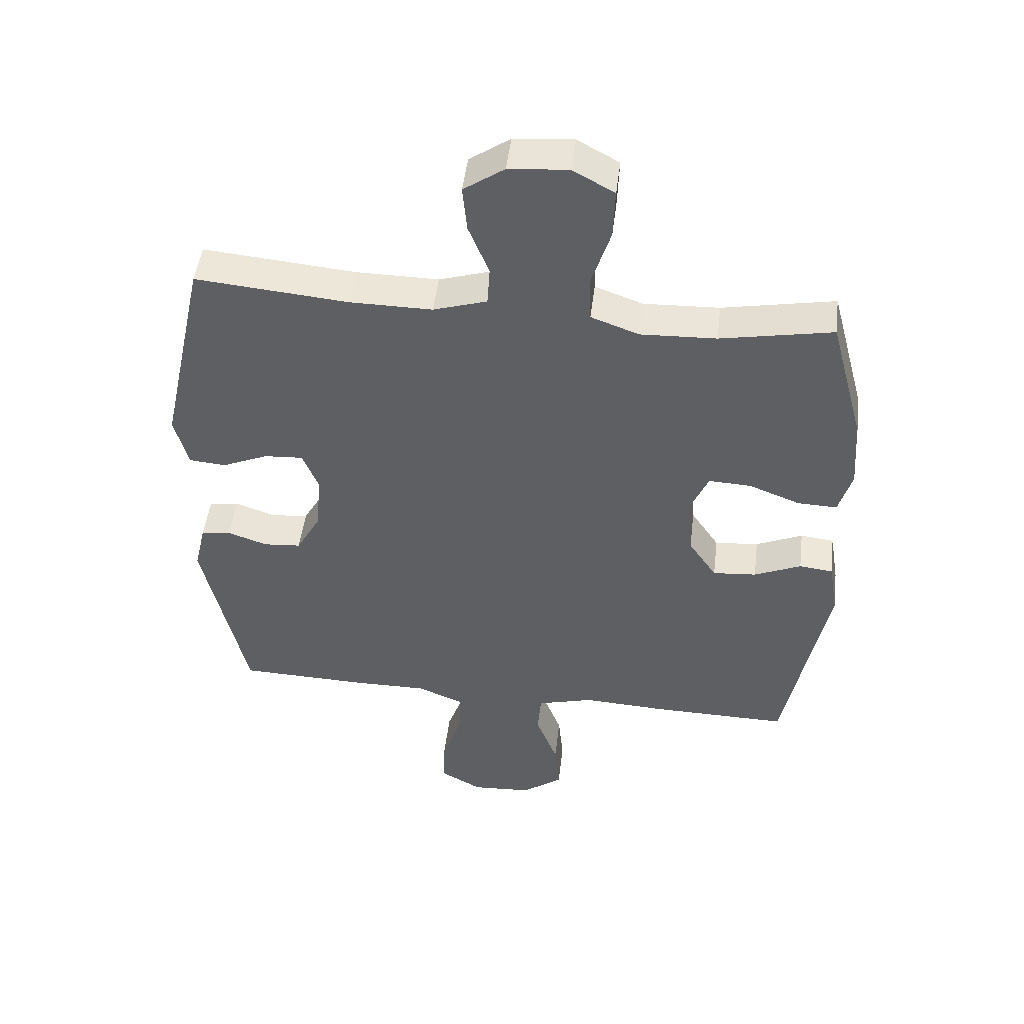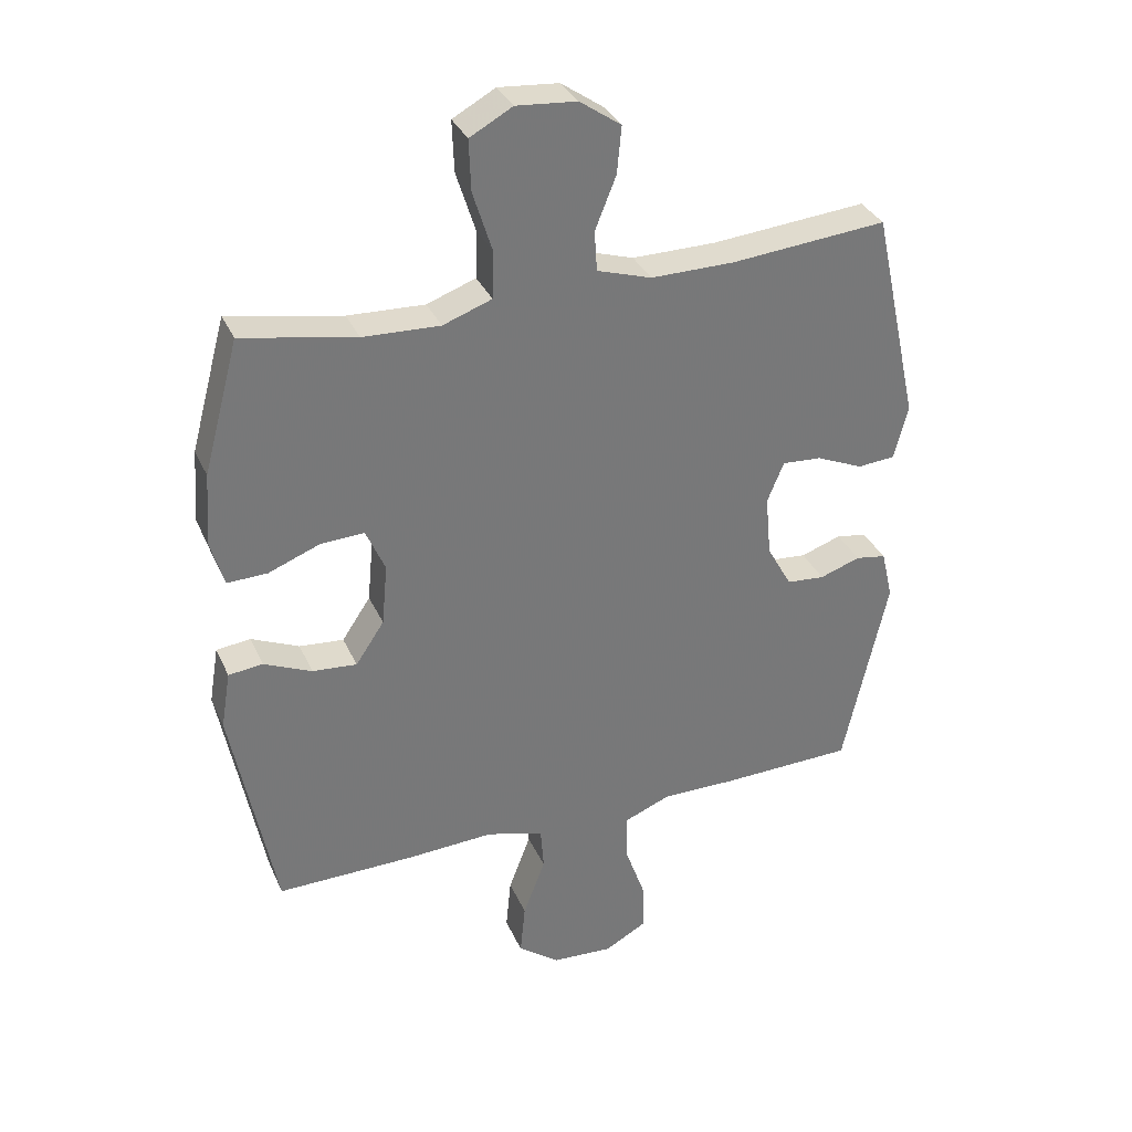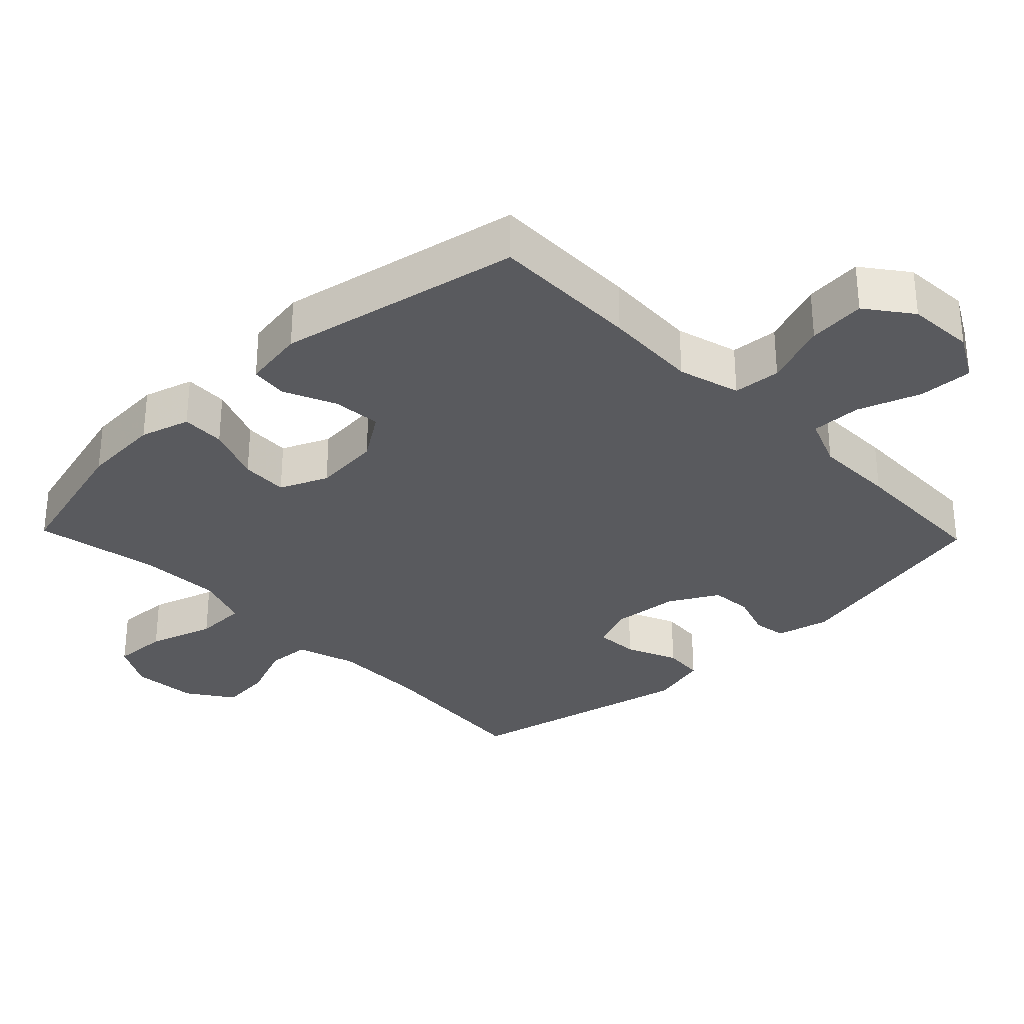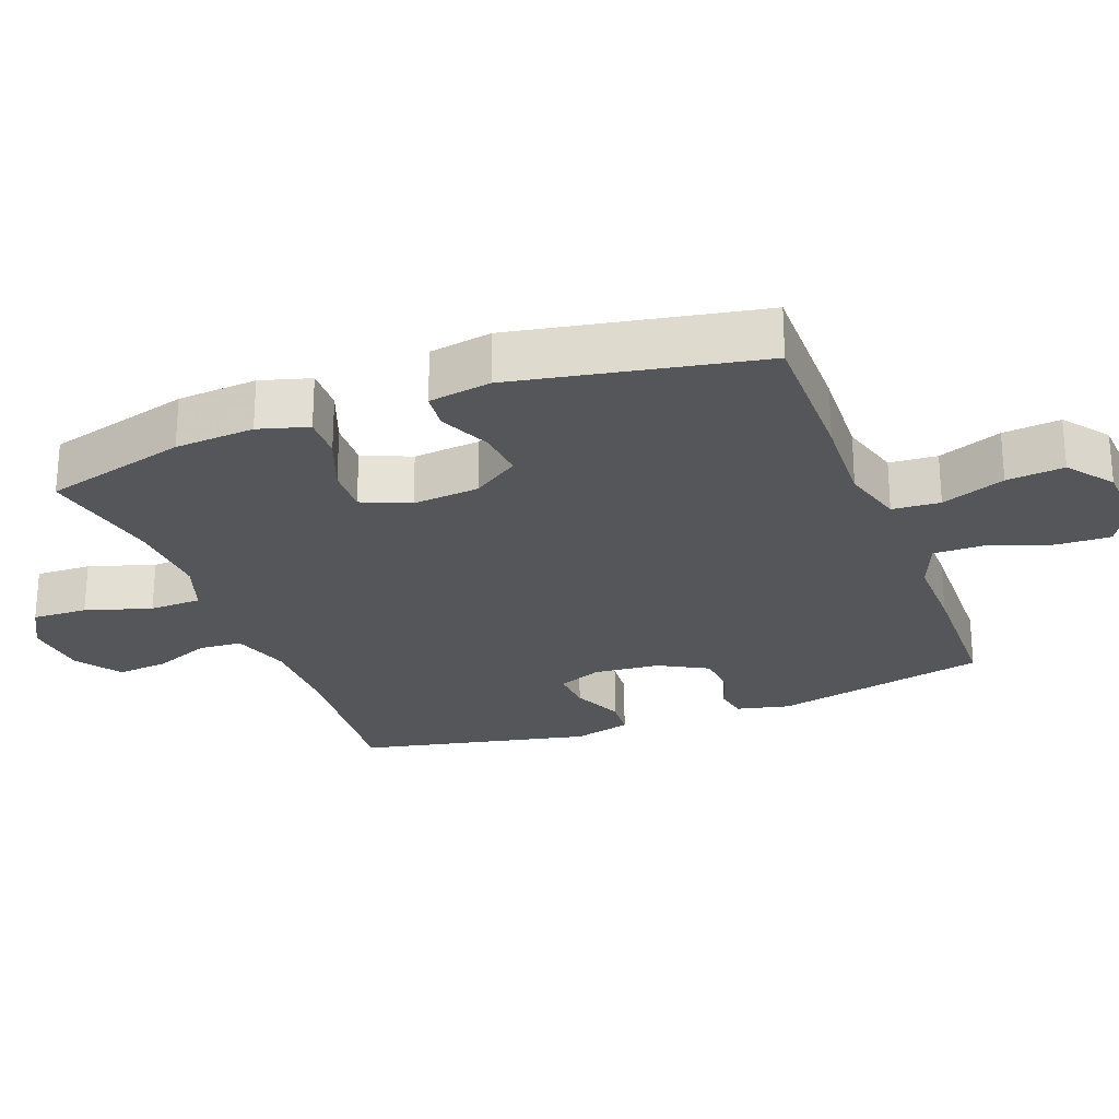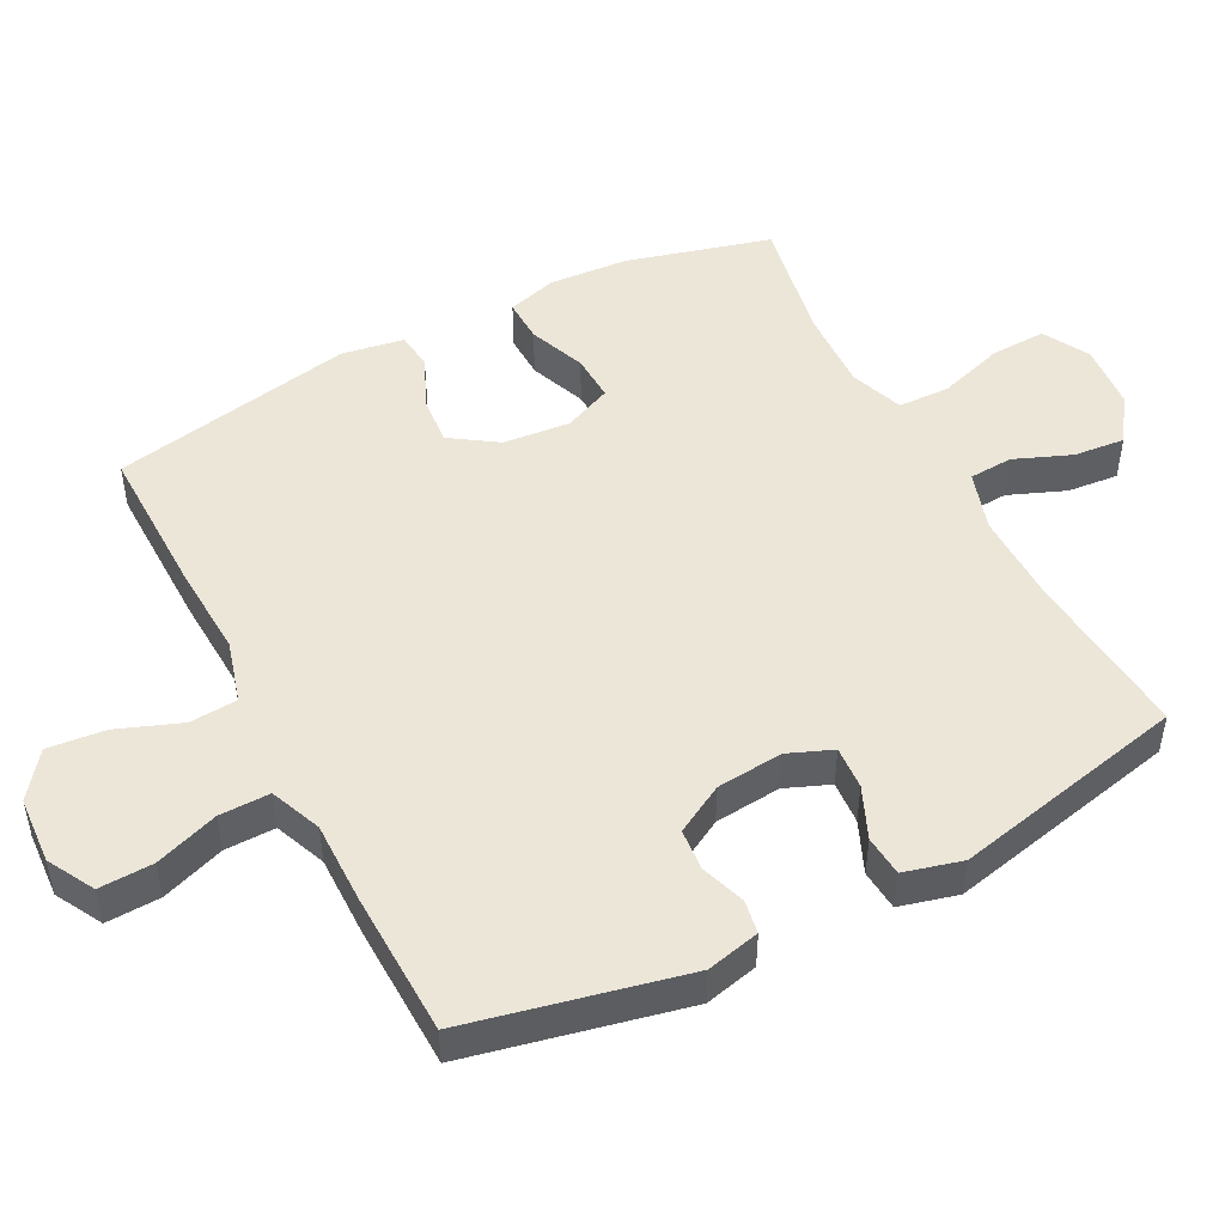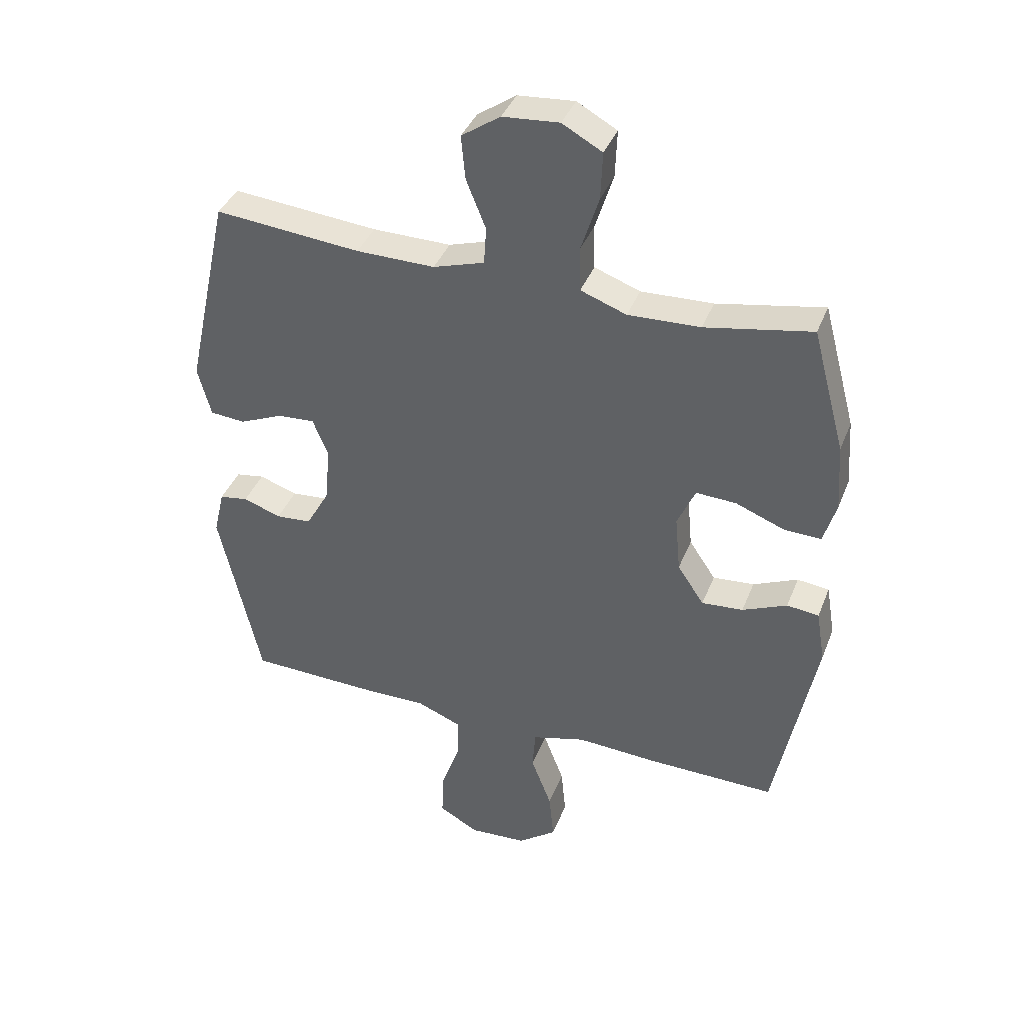
<metadata>
{"format":"obj","ext":"obj","renderer":"f3d","projection":"perspective","resolution":1024,"background":"white","views":[{"elev":48.3,"azim":6.9,"up":"+Z"},{"elev":33.5,"azim":158.5,"up":"+Z"},{"elev":-31.3,"azim":133.9,"up":"+Y"},{"elev":-25.2,"azim":110.9,"up":"+Y"},{"elev":48.8,"azim":-117.4,"up":"+Y"},{"elev":39.2,"azim":20.2,"up":"+Z"}]}
</metadata>
<code>
v -0.5 0.07 -0.5
v -0.569 0.07 -0.188
v -0.551 0.07 -0.111
v -0.503 0.07 -0.103
v -0.439 0.07 -0.125
v -0.379 0.07 -0.12
v -0.34 0.07 -0.05
v -0.331 0.07 0.046
v -0.357 0.07 0.11
v -0.419 0.07 0.106
v -0.493 0.07 0.074
v -0.552 0.07 0.079
v -0.574 0.07 0.163
v -0.5 0.07 0.5
v -0.255 0.07 0.478
v -0.123 0.07 0.477
v -0.037 0.07 0.504
v -0.033 0.07 0.567
v -0.066 0.07 0.649
v -0.073 0.07 0.723
v -0.008 0.07 0.768
v 0.087 0.07 0.776
v 0.154 0.07 0.739
v 0.151 0.07 0.659
v 0.121 0.07 0.564
v 0.123 0.07 0.489
v 0.2 0.07 0.461
v 0.321 0.07 0.466
v 0.5 0.07 0.5
v 0.556 0.07 0.292
v 0.564 0.07 0.177
v 0.543 0.07 0.105
v 0.48 0.07 0.107
v 0.398 0.07 0.139
v 0.33 0.07 0.142
v 0.3 0.07 0.073
v 0.309 0.07 -0.024
v 0.354 0.07 -0.091
v 0.424 0.07 -0.085
v 0.499 0.07 -0.052
v 0.553 0.07 -0.058
v 0.568 0.07 -0.148
v 0.5 0.07 -0.5
v 0.283 0.07 -0.497
v 0.146 0.07 -0.49
v 0.056 0.07 -0.515
v 0.051 0.07 -0.584
v 0.086 0.07 -0.676
v 0.094 0.07 -0.759
v 0.029 0.07 -0.808
v -0.068 0.07 -0.814
v -0.135 0.07 -0.777
v -0.132 0.07 -0.699
v -0.1 0.07 -0.608
v -0.099 0.07 -0.535
v -0.173 0.07 -0.505
v -0.29 0.07 -0.506
v -0.5 0 -0.5
v -0.569 0 -0.188
v -0.551 0 -0.111
v -0.503 0 -0.103
v -0.439 0 -0.125
v -0.379 0 -0.12
v -0.34 0 -0.05
v -0.331 0 0.046
v -0.357 0 0.11
v -0.419 0 0.106
v -0.493 0 0.074
v -0.552 0 0.079
v -0.574 0 0.163
v -0.5 0 0.5
v -0.255 0 0.478
v -0.123 0 0.477
v -0.037 0 0.504
v -0.033 0 0.567
v -0.066 0 0.649
v -0.073 0 0.723
v -0.008 0 0.768
v 0.087 0 0.776
v 0.154 0 0.739
v 0.151 0 0.659
v 0.121 0 0.564
v 0.123 0 0.489
v 0.2 0 0.461
v 0.321 0 0.466
v 0.5 0 0.5
v 0.556 0 0.292
v 0.564 0 0.177
v 0.543 0 0.105
v 0.48 0 0.107
v 0.398 0 0.139
v 0.33 0 0.142
v 0.3 0 0.073
v 0.309 0 -0.024
v 0.354 0 -0.091
v 0.424 0 -0.085
v 0.499 0 -0.052
v 0.553 0 -0.058
v 0.568 0 -0.148
v 0.5 0 -0.5
v 0.283 0 -0.497
v 0.146 0 -0.49
v 0.056 0 -0.515
v 0.051 0 -0.584
v 0.086 0 -0.676
v 0.094 0 -0.759
v 0.029 0 -0.808
v -0.068 0 -0.814
v -0.135 0 -0.777
v -0.132 0 -0.699
v -0.1 0 -0.608
v -0.099 0 -0.535
v -0.173 0 -0.505
v -0.29 0 -0.506
f 56 57 1 2
f 55 56 2 3
f 51 52 53 54
f 51 54 55
f 50 51 55
f 47 48 49 50
f 46 47 50 55
f 45 46 55 3
f 39 40 41 42
f 38 39 42 43
f 37 38 43 44
f 31 32 33 34
f 31 34 35
f 28 29 30 31
f 27 28 31 35
f 26 27 35 36
f 22 23 24 25
f 22 25 26
f 21 22 26
f 18 19 20 21
f 17 18 21 26
f 16 17 26 36
f 12 13 14 15
f 10 11 12 15
f 9 10 15 16
f 8 9 16 36
f 45 3 4 5
f 45 5 6
f 44 45 6 7
f 36 37 44
f 7 8 36 44
f 59 58 114 113
f 60 59 113 112
f 111 110 109 108
f 112 111 108
f 112 108 107
f 107 106 105 104
f 112 107 104 103
f 60 112 103 102
f 99 98 97 96
f 100 99 96 95
f 101 100 95 94
f 91 90 89 88
f 92 91 88
f 88 87 86 85
f 92 88 85 84
f 93 92 84 83
f 82 81 80 79
f 83 82 79
f 83 79 78
f 78 77 76 75
f 83 78 75 74
f 93 83 74 73
f 72 71 70 69
f 72 69 68 67
f 73 72 67 66
f 93 73 66 65
f 62 61 60 102
f 63 62 102
f 64 63 102 101
f 101 94 93
f 101 93 65 64
f 1 58 59 2
f 2 59 60 3
f 3 60 61 4
f 4 61 62 5
f 5 62 63 6
f 6 63 64 7
f 7 64 65 8
f 8 65 66 9
f 9 66 67 10
f 10 67 68 11
f 11 68 69 12
f 12 69 70 13
f 13 70 71 14
f 14 71 72 15
f 15 72 73 16
f 16 73 74 17
f 17 74 75 18
f 18 75 76 19
f 19 76 77 20
f 20 77 78 21
f 21 78 79 22
f 22 79 80 23
f 23 80 81 24
f 24 81 82 25
f 25 82 83 26
f 26 83 84 27
f 27 84 85 28
f 28 85 86 29
f 29 86 87 30
f 30 87 88 31
f 31 88 89 32
f 32 89 90 33
f 33 90 91 34
f 34 91 92 35
f 35 92 93 36
f 36 93 94 37
f 37 94 95 38
f 38 95 96 39
f 39 96 97 40
f 40 97 98 41
f 41 98 99 42
f 42 99 100 43
f 43 100 101 44
f 44 101 102 45
f 45 102 103 46
f 46 103 104 47
f 47 104 105 48
f 48 105 106 49
f 49 106 107 50
f 50 107 108 51
f 51 108 109 52
f 52 109 110 53
f 53 110 111 54
f 54 111 112 55
f 55 112 113 56
f 56 113 114 57
f 57 114 58 1

</code>
